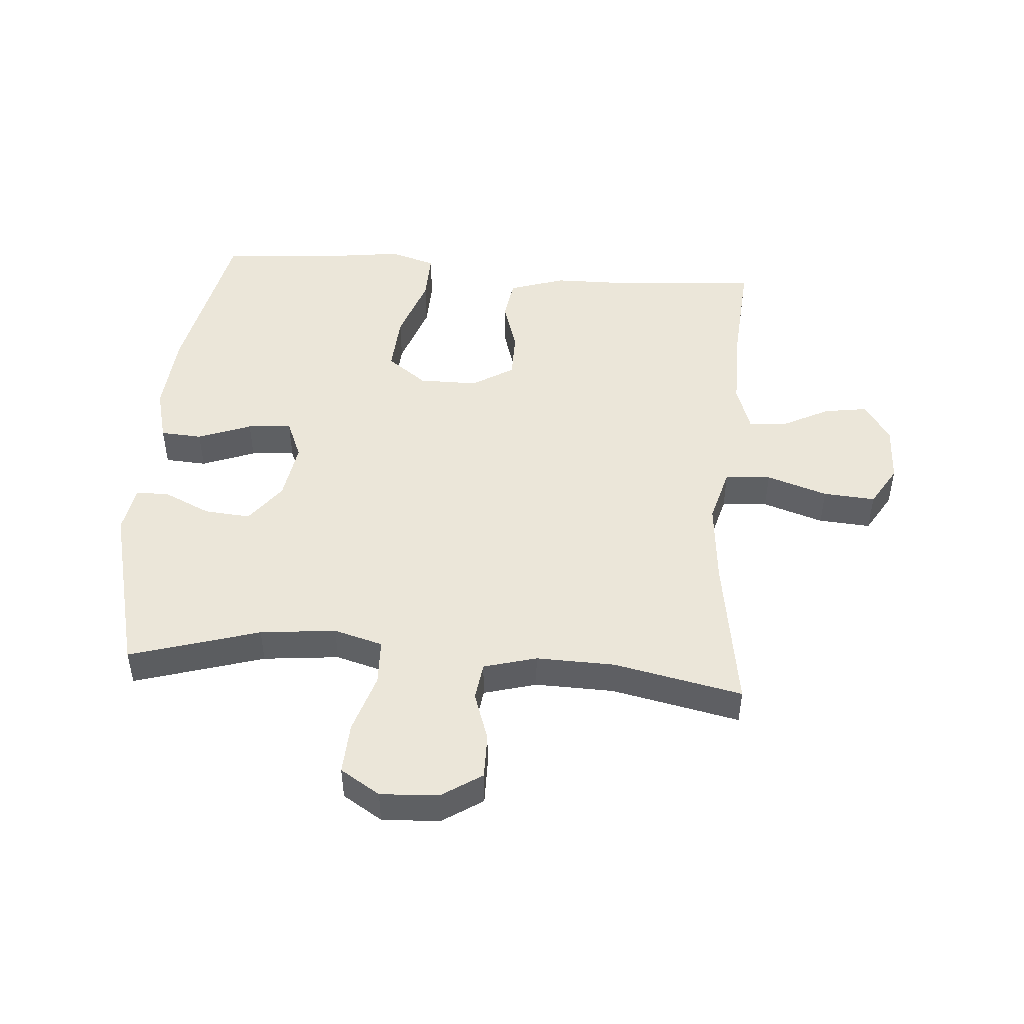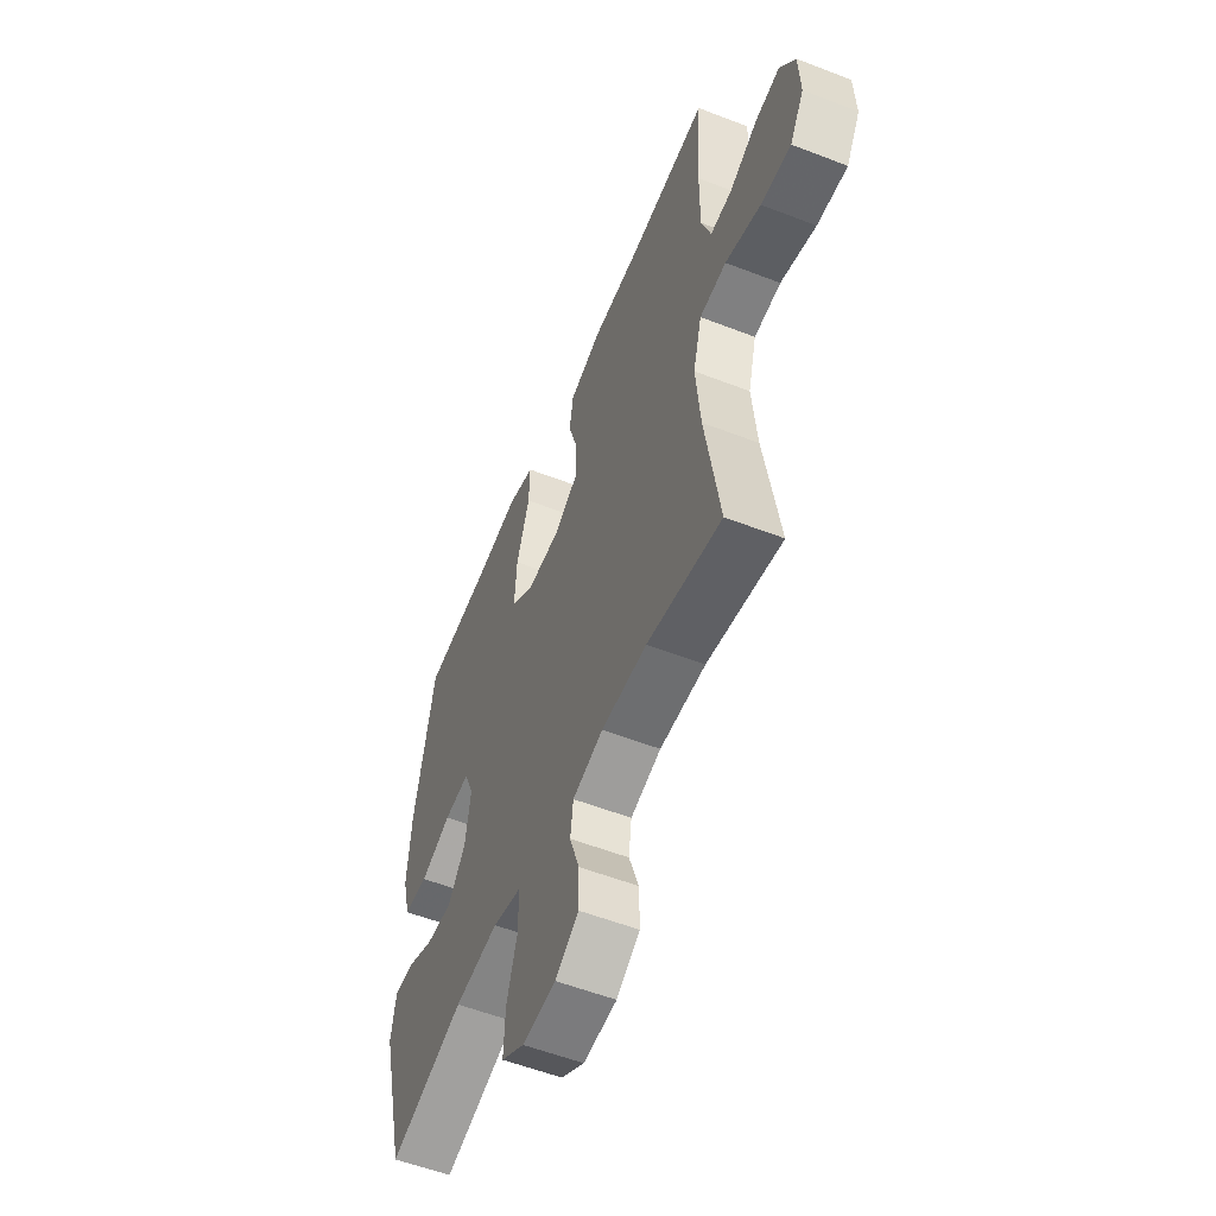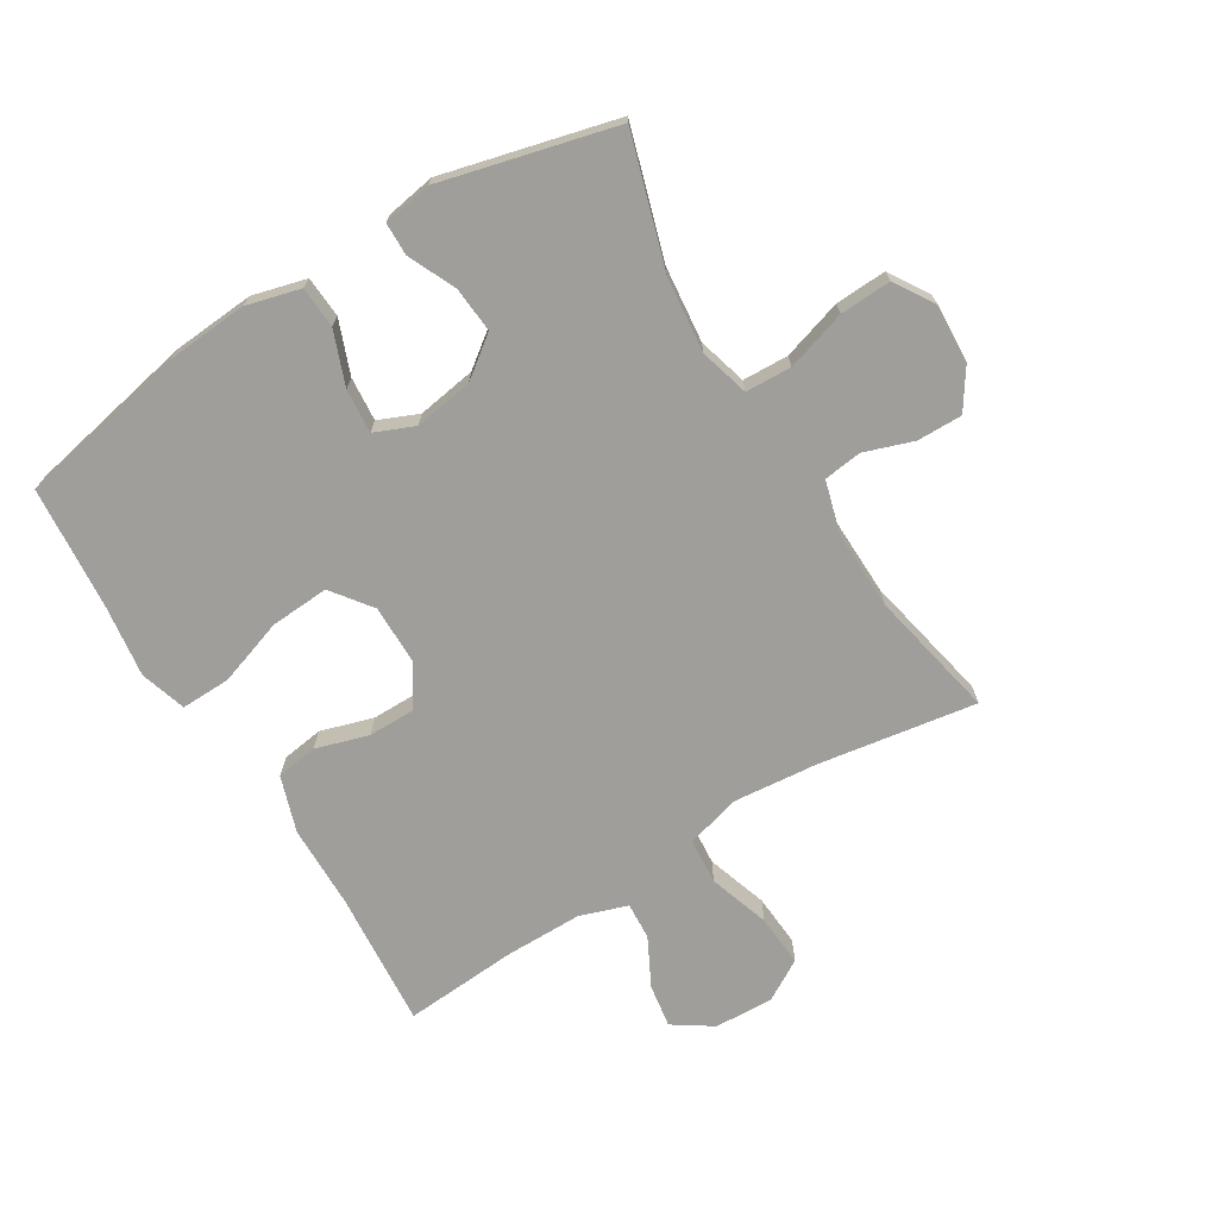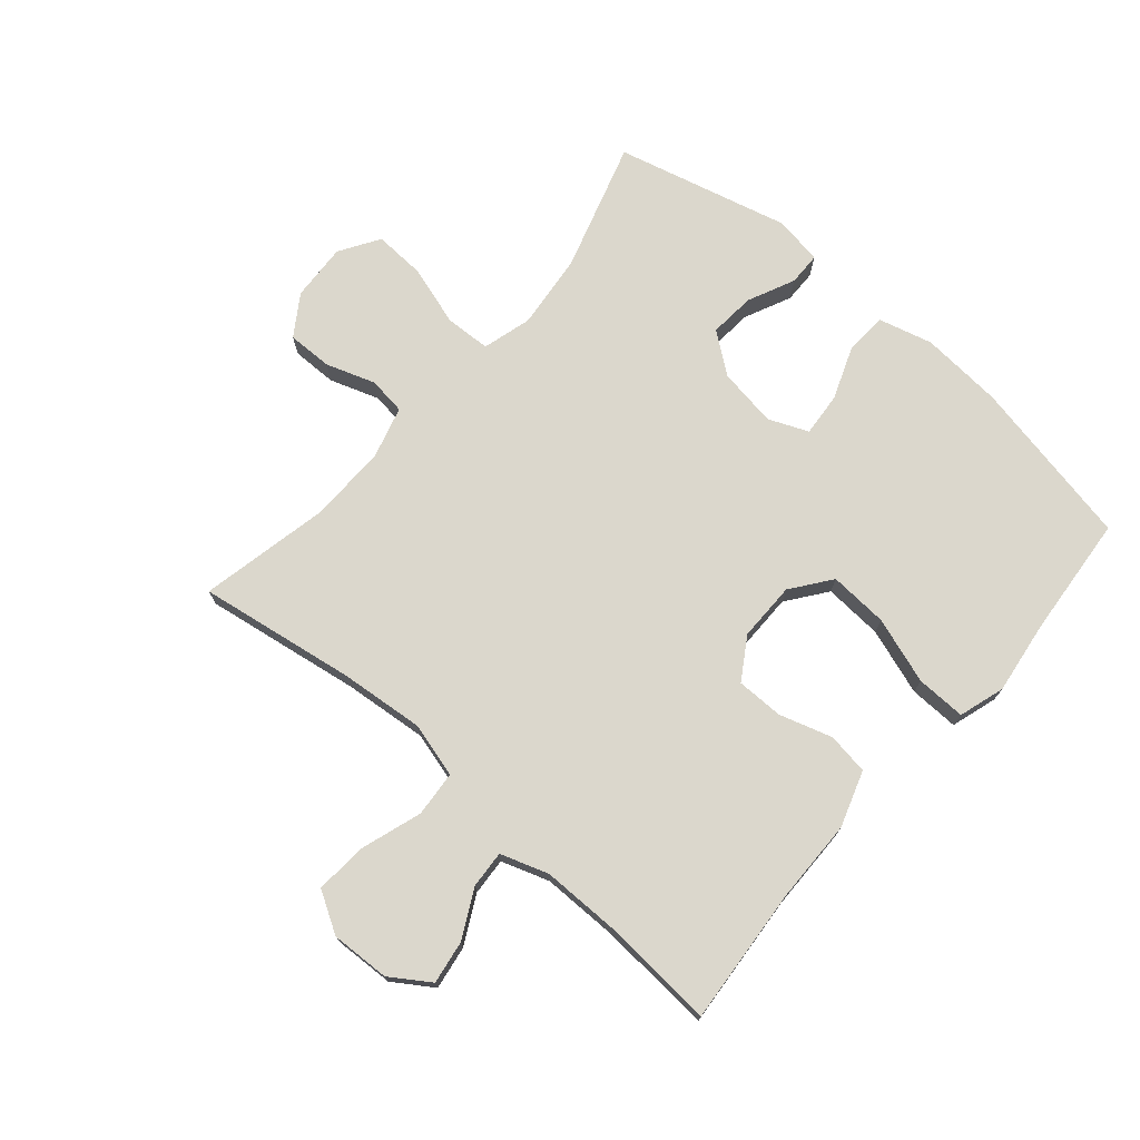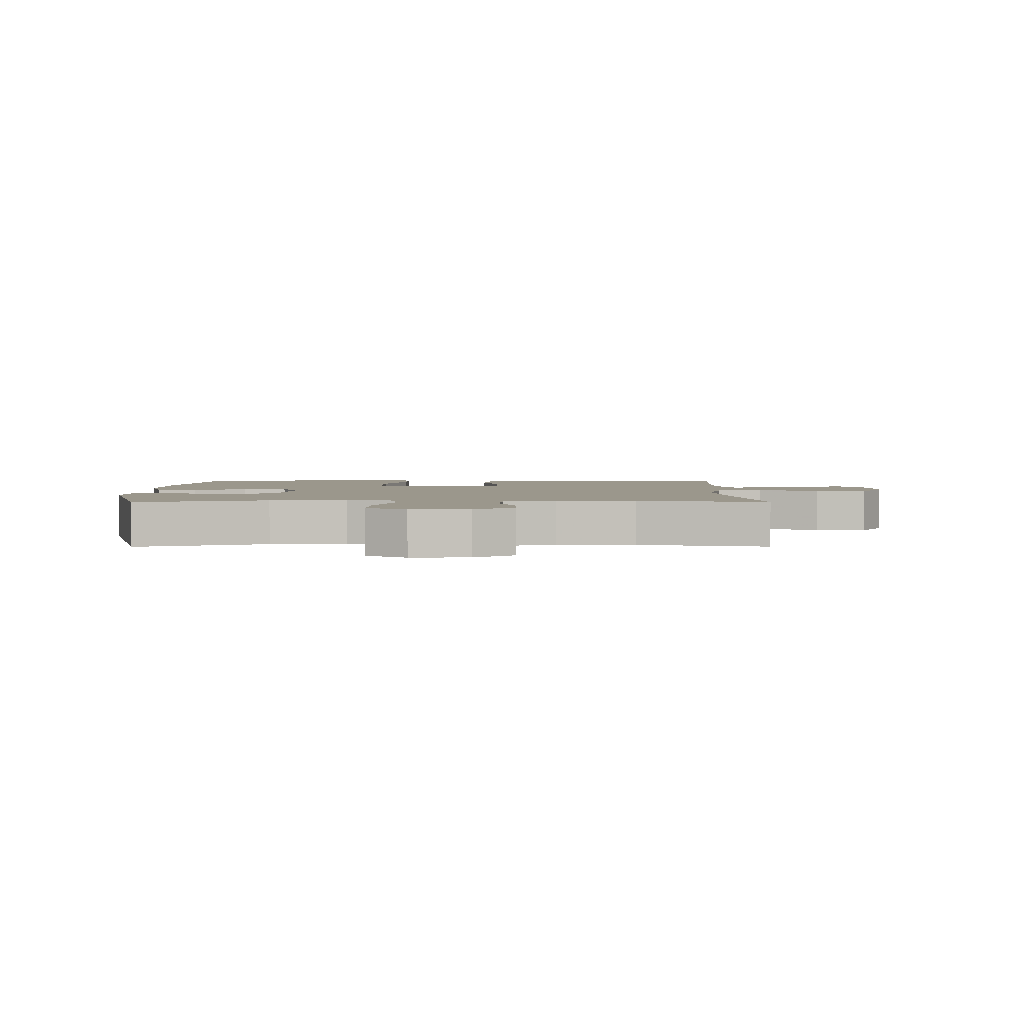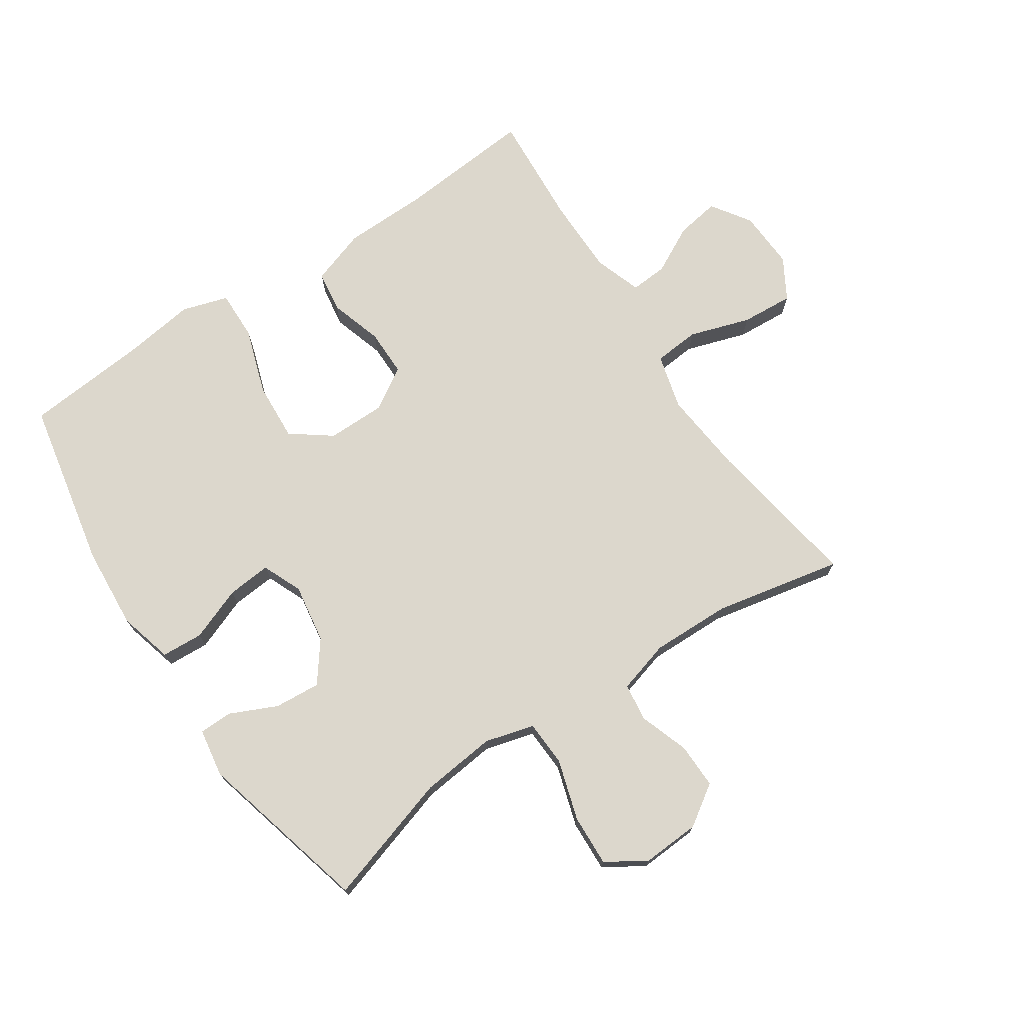
<metadata>
{"format":"obj","ext":"obj","renderer":"f3d","projection":"perspective","resolution":1024,"background":"white","views":[{"elev":47.5,"azim":-175.4,"up":"+Y"},{"elev":-55.6,"azim":-112.2,"up":"+Z"},{"elev":-70.8,"azim":121.5,"up":"+Y"},{"elev":73.4,"azim":-49.2,"up":"+Y"},{"elev":2.8,"azim":179.7,"up":"+Y"},{"elev":72.9,"azim":146.1,"up":"+Y"}]}
</metadata>
<code>
v 0.5 0.07 -0.5
v 0.291 0.07 -0.436
v 0.169 0.07 -0.423
v 0.09 0.07 -0.445
v 0.087 0.07 -0.519
v 0.117 0.07 -0.616
v 0.121 0.07 -0.699
v 0.057 0.07 -0.739
v -0.036 0.07 -0.734
v -0.101 0.07 -0.691
v -0.1 0.07 -0.618
v -0.073 0.07 -0.539
v -0.081 0.07 -0.478
v -0.166 0.07 -0.454
v -0.293 0.07 -0.457
v -0.5 0.07 -0.5
v -0.46 0.07 -0.247
v -0.447 0.07 -0.111
v -0.471 0.07 -0.022
v -0.545 0.07 -0.016
v -0.643 0.07 -0.048
v -0.727 0.07 -0.054
v -0.766 0.07 0.012
v -0.762 0.07 0.107
v -0.72 0.07 0.17
v -0.65 0.07 0.159
v -0.573 0.07 0.119
v -0.513 0.07 0.115
v -0.487 0.07 0.192
v -0.487 0.07 0.316
v -0.5 0.07 0.5
v -0.279 0.07 0.482
v -0.145 0.07 0.48
v -0.055 0.07 0.45
v -0.045 0.07 0.383
v -0.071 0.07 0.298
v -0.071 0.07 0.222
v -0.004 0.07 0.18
v 0.091 0.07 0.18
v 0.155 0.07 0.228
v 0.149 0.07 0.323
v 0.113 0.07 0.43
v 0.111 0.07 0.51
v 0.185 0.07 0.533
v 0.302 0.07 0.517
v 0.5 0.07 0.5
v 0.555 0.07 0.227
v 0.565 0.07 0.094
v 0.542 0.07 0.007
v 0.475 0.07 0.003
v 0.389 0.07 0.036
v 0.318 0.07 0.042
v 0.291 0.07 -0.022
v 0.306 0.07 -0.117
v 0.355 0.07 -0.182
v 0.429 0.07 -0.176
v 0.505 0.07 -0.141
v 0.558 0.07 -0.142
v 0.571 0.07 -0.22
v 0.5 0 -0.5
v 0.291 0 -0.436
v 0.169 0 -0.423
v 0.09 0 -0.445
v 0.087 0 -0.519
v 0.117 0 -0.616
v 0.121 0 -0.699
v 0.057 0 -0.739
v -0.036 0 -0.734
v -0.101 0 -0.691
v -0.1 0 -0.618
v -0.073 0 -0.539
v -0.081 0 -0.478
v -0.166 0 -0.454
v -0.293 0 -0.457
v -0.5 0 -0.5
v -0.46 0 -0.247
v -0.447 0 -0.111
v -0.471 0 -0.022
v -0.545 0 -0.016
v -0.643 0 -0.048
v -0.727 0 -0.054
v -0.766 0 0.012
v -0.762 0 0.107
v -0.72 0 0.17
v -0.65 0 0.159
v -0.573 0 0.119
v -0.513 0 0.115
v -0.487 0 0.192
v -0.487 0 0.316
v -0.5 0 0.5
v -0.279 0 0.482
v -0.145 0 0.48
v -0.055 0 0.45
v -0.045 0 0.383
v -0.071 0 0.298
v -0.071 0 0.222
v -0.004 0 0.18
v 0.091 0 0.18
v 0.155 0 0.228
v 0.149 0 0.323
v 0.113 0 0.43
v 0.111 0 0.51
v 0.185 0 0.533
v 0.302 0 0.517
v 0.5 0 0.5
v 0.555 0 0.227
v 0.565 0 0.094
v 0.542 0 0.007
v 0.475 0 0.003
v 0.389 0 0.036
v 0.318 0 0.042
v 0.291 0 -0.022
v 0.306 0 -0.117
v 0.355 0 -0.182
v 0.429 0 -0.176
v 0.505 0 -0.141
v 0.558 0 -0.142
v 0.571 0 -0.22
f 56 57 58 59
f 55 56 59 1
f 54 55 1 2
f 53 54 2 3
f 48 49 50 51
f 48 51 52
f 45 46 47 48
f 45 48 52
f 44 45 52 53
f 41 42 43 44
f 40 41 44 53
f 33 34 35 36
f 32 33 36 37
f 30 31 32 37
f 29 30 37 38
f 24 25 26 27
f 24 27 28
f 23 24 28
f 20 21 22 23
f 19 20 23 28
f 15 16 17
f 14 15 17 18
f 13 14 18 19
f 9 10 11 12
f 9 12 13
f 8 9 13
f 5 6 7 8
f 4 5 8 13
f 39 40 53 3
f 19 28 29 38
f 13 19 38 39
f 3 4 13 39
f 118 117 116 115
f 60 118 115 114
f 61 60 114 113
f 62 61 113 112
f 110 109 108 107
f 111 110 107
f 107 106 105 104
f 111 107 104
f 112 111 104 103
f 103 102 101 100
f 112 103 100 99
f 95 94 93 92
f 96 95 92 91
f 96 91 90 89
f 97 96 89 88
f 86 85 84 83
f 87 86 83
f 87 83 82
f 82 81 80 79
f 87 82 79 78
f 76 75 74
f 77 76 74 73
f 78 77 73 72
f 71 70 69 68
f 72 71 68
f 72 68 67
f 67 66 65 64
f 72 67 64 63
f 62 112 99 98
f 97 88 87 78
f 98 97 78 72
f 98 72 63 62
f 1 60 61 2
f 2 61 62 3
f 3 62 63 4
f 4 63 64 5
f 5 64 65 6
f 6 65 66 7
f 7 66 67 8
f 8 67 68 9
f 9 68 69 10
f 10 69 70 11
f 11 70 71 12
f 12 71 72 13
f 13 72 73 14
f 14 73 74 15
f 15 74 75 16
f 16 75 76 17
f 17 76 77 18
f 18 77 78 19
f 19 78 79 20
f 20 79 80 21
f 21 80 81 22
f 22 81 82 23
f 23 82 83 24
f 24 83 84 25
f 25 84 85 26
f 26 85 86 27
f 27 86 87 28
f 28 87 88 29
f 29 88 89 30
f 30 89 90 31
f 31 90 91 32
f 32 91 92 33
f 33 92 93 34
f 34 93 94 35
f 35 94 95 36
f 36 95 96 37
f 37 96 97 38
f 38 97 98 39
f 39 98 99 40
f 40 99 100 41
f 41 100 101 42
f 42 101 102 43
f 43 102 103 44
f 44 103 104 45
f 45 104 105 46
f 46 105 106 47
f 47 106 107 48
f 48 107 108 49
f 49 108 109 50
f 50 109 110 51
f 51 110 111 52
f 52 111 112 53
f 53 112 113 54
f 54 113 114 55
f 55 114 115 56
f 56 115 116 57
f 57 116 117 58
f 58 117 118 59
f 59 118 60 1

</code>
